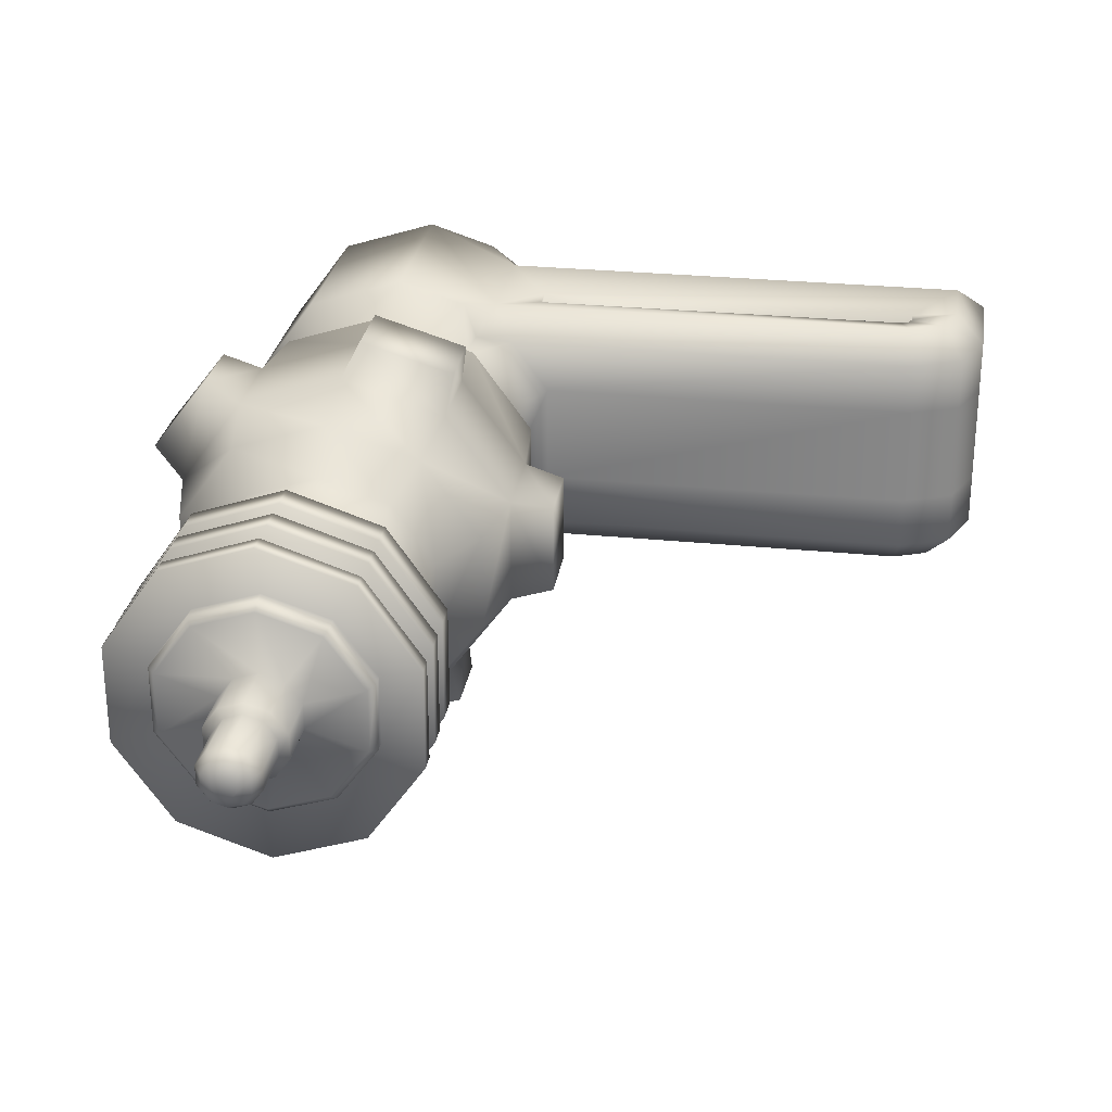
<metadata>
{"format":"obj","ext":"obj","renderer":"f3d","projection":"perspective","resolution":1024,"background":"white","views":[{"elev":27.7,"azim":-171.2,"up":"+Z"}]}
</metadata>
<code>
o Cylinder.001_Cylinder.011
v -2.242 0.8621 -1.093
v -2.242 1.257 -1.093
v -2.022 0.8621 -1.022
v -2.022 1.257 -1.022
v -1.886 0.8621 -0.8354
v -1.886 1.257 -0.8354
v -1.886 0.8621 -0.6046
v -1.886 1.257 -0.6046
v -2.022 0.8621 -0.4178
v -2.022 1.257 -0.4178
v -2.242 0.8621 -0.3465
v -2.242 1.257 -0.3465
v -2.597 0.8621 -0.6046
v -2.597 1.257 -0.6046
v -2.597 0.8621 -0.8354
v -2.597 1.257 -0.8354
v -2.242 1.342 -1.004
v -2.075 1.342 -0.9495
v -1.972 1.342 -0.8076
v -1.972 1.342 -0.6323
v -2.075 1.342 -0.4905
v -2.242 1.342 -0.4363
v -2.408 1.342 -0.4905
v -2.511 1.342 -0.6323
v -2.511 1.342 -0.8076
v -2.408 1.342 -0.9495
v -2.242 1.482 -1.09
v -2.024 1.482 -1.019
v -1.89 1.482 -0.8343
v -1.89 1.482 -0.6056
v -2.024 1.482 -0.4206
v -2.242 1.482 -0.3499
v -2.459 1.482 -0.4206
v -2.594 1.482 -0.6056
v -2.594 1.482 -0.8343
v -2.459 1.482 -1.019
v -2.242 2.032 -1.07
v -2.036 2.032 -1.003
v -1.909 2.032 -0.8281
v -1.909 2.032 -0.6118
v -2.036 2.032 -0.4368
v -2.242 2.032 -0.3699
v -2.447 2.032 -0.4368
v -2.574 2.032 -0.6118
v -2.574 2.032 -0.8281
v -2.447 2.032 -1.003
v -2.242 2.106 -0.982
v -2.088 2.106 -0.932
v -1.992 2.106 -0.801
v -1.992 2.106 -0.639
v -2.088 2.106 -0.508
v -2.242 2.106 -0.4579
v -2.396 2.106 -0.508
v -2.491 2.106 -0.639
v -2.491 2.106 -0.801
v -2.396 2.106 -0.932
v -2.242 2.205 -0.982
v -2.242 2.225 -0.9616
v -2.242 2.219 -0.976
v -2.1 2.225 -0.9155
v -2.088 2.205 -0.932
v -2.091 2.219 -0.9271
v -2.012 2.225 -0.7947
v -1.992 2.205 -0.801
v -1.998 2.219 -0.7991
v -2.012 2.225 -0.6453
v -1.992 2.205 -0.639
v -1.998 2.219 -0.6409
v -2.1 2.225 -0.5245
v -2.088 2.205 -0.508
v -2.091 2.219 -0.5128
v -2.242 2.225 -0.4783
v -2.242 2.205 -0.4579
v -2.242 2.219 -0.4639
v -2.384 2.225 -0.5245
v -2.396 2.205 -0.508
v -2.392 2.219 -0.5128
v -2.471 2.225 -0.6453
v -2.491 2.205 -0.639
v -2.485 2.219 -0.6409
v -2.471 2.225 -0.7947
v -2.491 2.205 -0.801
v -2.485 2.219 -0.7991
v -2.384 2.225 -0.9155
v -2.396 2.205 -0.932
v -2.392 2.219 -0.9271
v -2.441 2.415 -1.008
v -2.441 2.355 -1.008
v -1.918 2.355 -0.8301
v -1.918 2.415 -0.8301
v -2.042 2.415 -1.008
v -2.042 2.355 -1.008
v -2.042 2.355 -0.4317
v -2.042 2.415 -0.4317
v -1.918 2.415 -0.6099
v -1.918 2.355 -0.6099
v -2.242 2.411 -0.4783
v -2.242 2.39 -0.4783
v -2.471 2.411 -0.6453
v -2.471 2.39 -0.6453
v -2.242 2.411 -0.9616
v -2.242 2.39 -0.9616
v -2.012 2.411 -0.7947
v -2.012 2.39 -0.7947
v -2.1 2.411 -0.5245
v -2.1 2.39 -0.5245
v -2.471 2.39 -0.7947
v -2.471 2.411 -0.7947
v -2.384 2.39 -0.9155
v -2.384 2.411 -0.9155
v -2.1 2.39 -0.9155
v -2.1 2.411 -0.9155
v -2.012 2.39 -0.6453
v -2.012 2.411 -0.6453
v -2.384 2.39 -0.5245
v -2.384 2.411 -0.5245
v -2.242 2.478 -0.4783
v -2.242 2.496 -0.4783
v -2.471 2.496 -0.7947
v -2.471 2.478 -0.7947
v -2.384 2.496 -0.9155
v -2.384 2.478 -0.9155
v -2.1 2.496 -0.9155
v -2.1 2.478 -0.9155
v -2.012 2.496 -0.6453
v -2.012 2.478 -0.6453
v -2.471 2.478 -0.6453
v -2.471 2.496 -0.6453
v -2.384 2.496 -0.5245
v -2.384 2.478 -0.5245
v -2.242 2.478 -0.9616
v -2.242 2.496 -0.9616
v -2.012 2.478 -0.7947
v -2.012 2.496 -0.7947
v -2.1 2.478 -0.5245
v -2.1 2.496 -0.5245
v -2.471 2.58 -0.7947
v -2.471 2.566 -0.7947
v -2.384 2.58 -0.9155
v -2.384 2.566 -0.9155
v -2.1 2.58 -0.9155
v -2.1 2.566 -0.9155
v -2.012 2.58 -0.6453
v -2.012 2.566 -0.6453
v -2.384 2.58 -0.5245
v -2.384 2.566 -0.5245
v -2.242 2.566 -0.4783
v -2.242 2.58 -0.4783
v -2.471 2.566 -0.6453
v -2.471 2.58 -0.6453
v -2.242 2.566 -0.9616
v -2.242 2.58 -0.9616
v -2.012 2.566 -0.7947
v -2.012 2.58 -0.7947
v -2.1 2.566 -0.5245
v -2.1 2.58 -0.5245
v -2.242 2.415 -1.076
v -2.242 2.355 -1.076
v -2.565 2.355 -0.8301
v -2.565 2.415 -0.8301
v -2.441 2.355 -0.4317
v -2.441 2.415 -0.4317
v -2.565 2.415 -0.6099
v -2.565 2.355 -0.6099
v -2.242 2.415 -0.3636
v -2.242 2.355 -0.3636
v -2.242 2.461 -0.3636
v -2.242 2.512 -0.3636
v -2.441 2.512 -0.4317
v -2.441 2.461 -0.4317
v -2.565 2.461 -0.6099
v -2.565 2.512 -0.6099
v -2.565 2.512 -0.8301
v -2.565 2.461 -0.8301
v -2.242 2.461 -1.076
v -2.242 2.512 -1.076
v -2.042 2.512 -1.008
v -2.042 2.461 -1.008
v -1.918 2.461 -0.8301
v -1.918 2.512 -0.8301
v -1.918 2.512 -0.6099
v -1.918 2.461 -0.6099
v -2.042 2.461 -0.4317
v -2.042 2.512 -0.4317
v -2.441 2.512 -1.008
v -2.441 2.461 -1.008
v -2.242 2.568 -0.3636
v -2.242 2.609 -0.3636
v -2.441 2.609 -0.4317
v -2.441 2.568 -0.4317
v -2.565 2.568 -0.6099
v -2.565 2.609 -0.6099
v -2.565 2.609 -0.8301
v -2.565 2.568 -0.8301
v -2.242 2.568 -1.076
v -2.242 2.609 -1.076
v -2.042 2.609 -1.008
v -2.042 2.568 -1.008
v -1.918 2.568 -0.8301
v -1.918 2.609 -0.8301
v -1.918 2.609 -0.6099
v -1.918 2.568 -0.6099
v -2.042 2.568 -0.4317
v -2.042 2.609 -0.4317
v -2.441 2.609 -1.008
v -2.441 2.568 -1.008
v -2.328 2.628 -0.748
v -2.295 2.628 -0.7933
v -2.295 2.628 -0.6466
v -2.328 2.628 -0.692
v -2.188 2.628 -0.6466
v -2.242 2.628 -0.6293
v -2.155 2.628 -0.748
v -2.155 2.628 -0.692
v -2.188 2.628 -0.7933
v -2.242 2.628 -0.8106
v -2.374 2.628 -0.9027
v -2.384 2.613 -0.9155
v -2.471 2.613 -0.7947
v -2.456 2.628 -0.7898
v -2.456 2.628 -0.6502
v -2.471 2.613 -0.6453
v -2.384 2.613 -0.5245
v -2.374 2.628 -0.5373
v -2.242 2.628 -0.4942
v -2.242 2.613 -0.4783
v -2.1 2.613 -0.5245
v -2.109 2.628 -0.5373
v -2.027 2.628 -0.6502
v -2.012 2.613 -0.6453
v -2.012 2.613 -0.7947
v -2.027 2.628 -0.7898
v -2.1 2.613 -0.9155
v -2.109 2.628 -0.9027
v -2.242 2.628 -0.9458
v -2.242 2.613 -0.9616
v -2.328 2.743 -0.748
v -2.295 2.743 -0.7933
v -2.295 2.743 -0.6466
v -2.328 2.743 -0.692
v -2.188 2.743 -0.6466
v -2.242 2.743 -0.6293
v -2.155 2.743 -0.748
v -2.155 2.743 -0.692
v -2.188 2.743 -0.7933
v -2.242 2.743 -0.8106
v -2.307 2.749 -0.7414
v -2.282 2.749 -0.7759
v -2.282 2.749 -0.664
v -2.307 2.749 -0.6986
v -2.201 2.749 -0.664
v -2.242 2.749 -0.6508
v -2.176 2.749 -0.7414
v -2.176 2.749 -0.6986
v -2.201 2.749 -0.7759
v -2.242 2.749 -0.7891
v -2.307 2.867 -0.7414
v -2.282 2.867 -0.7759
v -2.282 2.867 -0.664
v -2.307 2.867 -0.6986
v -2.201 2.867 -0.664
v -2.242 2.867 -0.6508
v -2.176 2.867 -0.7414
v -2.176 2.867 -0.6986
v -2.201 2.867 -0.7759
v -2.242 2.867 -0.7891
v -2.291 2.89 -0.7362
v -2.265 2.903 -0.7277
v -2.256 2.903 -0.7402
v -2.272 2.89 -0.7624
v -2.272 2.89 -0.6776
v -2.256 2.903 -0.6997
v -2.265 2.903 -0.7122
v -2.291 2.89 -0.7038
v -2.211 2.89 -0.6776
v -2.227 2.903 -0.6997
v -2.242 2.903 -0.6949
v -2.242 2.89 -0.6676
v -2.192 2.89 -0.7362
v -2.218 2.903 -0.7277
v -2.218 2.903 -0.7122
v -2.192 2.89 -0.7038
v -2.211 2.89 -0.7624
v -2.227 2.903 -0.7402
v -2.242 2.903 -0.745
v -2.242 2.89 -0.7724
v -2.471 1.678 -0.4048
v -2.471 1.875 -0.4048
v -2.612 1.875 -0.5996
v -2.612 1.678 -0.5996
v -1.871 1.678 -0.5996
v -1.871 1.875 -0.5996
v -2.013 1.875 -0.4048
v -2.013 1.678 -0.4048
v -2.242 1.678 -1.11
v -2.242 1.875 -1.11
v -2.013 1.875 -1.035
v -2.013 1.678 -1.035
v -2.612 1.875 -0.8404
v -2.612 1.678 -0.8404
v -2.242 1.875 -0.3304
v -2.242 1.678 -0.3304
v -1.871 1.875 -0.8404
v -1.871 1.678 -0.8404
v -2.471 1.875 -1.035
v -2.471 1.678 -1.035
v -2.486 1.7 -0.3128
v -2.486 1.853 -0.3128
v -2.703 1.853 -0.6184
v -2.703 1.7 -0.6184
v -1.806 1.7 -0.5311
v -1.806 1.853 -0.5311
v -1.931 1.853 -0.3667
v -1.931 1.7 -0.3667
v -2.282 1.7 -1.19
v -2.282 1.853 -1.19
v -1.931 1.853 -1.073
v -1.931 1.7 -1.073
v -2.703 1.853 -0.8216
v -2.703 1.7 -0.8216
v -2.282 1.853 -0.25
v -2.282 1.7 -0.25
v -1.806 1.853 -0.9088
v -1.806 1.7 -0.9088
v -2.486 1.853 -1.127
v -2.486 1.7 -1.127
v -3.622 0.8621 -0.6046
v -3.622 0.8621 -0.8354
v -3.459 1.257 -0.6046
v -3.622 1.094 -0.6046
v -3.574 1.209 -0.6046
v -3.459 1.257 -0.8354
v -3.622 1.094 -0.8354
v -3.574 1.209 -0.8354
v -2.566 1.108 -0.4178
v -2.51 0.8621 -0.4849
v -2.397 0.8621 -0.3971
v -2.51 1.257 -0.4849
v -2.566 1.159 -0.4178
v -2.397 1.257 -0.3971
v -2.433 1.303 -0.4571
v -2.51 0.8621 -0.9551
v -2.566 1.108 -1.022
v -2.397 0.8621 -1.043
v -2.566 1.159 -1.022
v -2.51 1.257 -0.9551
v -2.433 1.303 -0.9829
v -2.397 1.257 -1.043
v -3.45 1.108 -0.4178
v -3.622 0.8621 -0.4849
v -3.45 1.108 -1.022
v -3.622 0.8621 -0.9551
v -3.425 1.159 -0.4178
v -3.459 1.257 -0.4849
v -3.45 1.134 -0.4178
v -3.622 1.094 -0.4849
v -3.443 1.152 -0.4178
v -3.574 1.209 -0.4849
v -3.45 1.134 -1.022
v -3.622 1.094 -0.9551
v -3.425 1.159 -1.022
v -3.459 1.257 -0.9551
v -3.443 1.152 -1.022
v -3.574 1.209 -0.9551
v -2.461 0.9291 -0.4178
v -3.555 0.9291 -0.4178
v -3.555 0.9291 -1.022
v -2.461 0.9291 -1.022
v -3.555 1.081 -0.4178
v -3.523 1.158 -0.4178
v -3.446 1.19 -0.4178
v -3.523 1.158 -1.022
v -3.555 1.081 -1.022
v -3.446 1.19 -1.022
v -2.461 1.19 -0.4178
v -2.461 1.19 -1.022
v -2.566 1.108 -0.4721
v -3.45 1.108 -0.4721
v -3.45 1.108 -0.9678
v -2.566 1.108 -0.9678
v -3.45 1.134 -0.4721
v -3.443 1.152 -0.4721
v -3.425 1.159 -0.4721
v -3.443 1.152 -0.9678
v -3.45 1.134 -0.9678
v -3.425 1.159 -0.9678
v -2.566 1.159 -0.4721
v -2.566 1.159 -0.9678
v -2.242 2.26 -0.9138
v -2.242 2.282 -0.8974
v -2.137 2.282 -0.8635
v -2.128 2.26 -0.8768
v -2.073 2.282 -0.7748
v -2.057 2.26 -0.7799
v -2.073 2.282 -0.6652
v -2.057 2.26 -0.6601
v -2.137 2.282 -0.5765
v -2.128 2.26 -0.5632
v -2.242 2.282 -0.5426
v -2.242 2.26 -0.5262
v -2.346 2.282 -0.5765
v -2.356 2.26 -0.5632
v -2.41 2.282 -0.6652
v -2.426 2.26 -0.6601
v -2.41 2.282 -0.7748
v -2.426 2.26 -0.7799
v -2.346 2.282 -0.8635
v -2.356 2.26 -0.8768
v -2.128 2.346 -0.5632
v -2.137 2.324 -0.5765
v -2.073 2.324 -0.6652
v -2.057 2.346 -0.6601
v -2.057 2.346 -0.7799
v -2.073 2.324 -0.7748
v -2.137 2.324 -0.8635
v -2.128 2.346 -0.8768
v -2.242 2.346 -0.9138
v -2.242 2.324 -0.8974
v -2.346 2.324 -0.8635
v -2.356 2.346 -0.8768
v -2.41 2.324 -0.7748
v -2.426 2.346 -0.7799
v -2.426 2.346 -0.6601
v -2.41 2.324 -0.6652
v -2.346 2.324 -0.5765
v -2.356 2.346 -0.5632
v -2.242 2.346 -0.5262
v -2.242 2.324 -0.5426
f 2 3 1
f 4 5 3
f 6 7 5
f 8 9 7
f 10 11 9
f 345 386 361
f 2 1 368
f 6 18 19
f 333 352 328
f 355 382 357
f 13 350 327
f 19 30 20
f 356 327 350
f 348 26 17
f 14 25 16
f 15 352 342
f 14 354 338
f 12 21 22
f 8 21 10
f 4 17 18
f 6 20 8
f 289 43 44
f 26 27 17
f 23 34 24
f 20 31 21
f 17 28 18
f 24 35 25
f 21 32 22
f 18 29 19
f 25 36 26
f 22 33 23
f 40 51 41
f 292 41 293
f 296 38 297
f 289 45 299
f 293 42 301
f 297 39 303
f 299 46 305
f 301 43 288
f 303 40 292
f 305 37 296
f 48 64 49
f 37 48 38
f 44 55 45
f 41 52 42
f 38 49 39
f 45 56 46
f 42 53 43
f 39 50 40
f 37 56 47
f 43 54 44
f 56 57 47
f 55 85 56
f 52 76 53
f 49 67 50
f 234 213 232
f 53 79 54
f 50 70 51
f 47 61 48
f 54 82 55
f 51 73 52
f 57 62 61
f 62 58 60
f 61 65 64
f 62 63 65
f 64 68 67
f 65 66 68
f 70 68 71
f 68 69 71
f 70 74 73
f 71 72 74
f 76 74 77
f 74 75 77
f 76 80 79
f 77 78 80
f 79 83 82
f 80 81 83
f 82 86 85
f 83 84 86
f 85 59 57
f 86 58 59
f 228 212 225
f 232 214 229
f 121 151 132
f 137 218 139
f 229 211 228
f 136 147 118
f 125 155 136
f 123 153 134
f 119 140 121
f 129 149 128
f 225 209 224
f 235 215 234
f 132 142 123
f 115 427 98
f 98 409 106
f 81 408 84
f 72 402 75
f 102 420 109
f 128 138 119
f 134 144 125
f 118 146 129
f 154 230 143
f 235 208 216
f 391 414 393
f 104 416 111
f 405 419 407
f 399 425 401
f 97 130 116
f 108 122 110
f 112 133 103
f 114 135 105
f 105 117 97
f 116 127 99
f 99 120 108
f 110 131 101
f 101 124 112
f 103 126 114
f 110 160 108
f 131 186 175
f 148 189 188
f 142 199 153
f 132 185 121
f 141 200 197
f 102 88 158
f 122 174 186
f 151 206 195
f 152 205 139
f 393 411 395
f 101 87 110
f 121 173 119
f 140 194 206
f 130 171 127
f 111 89 104
f 129 172 169
f 139 193 137
f 117 183 167
f 146 191 149
f 112 90 91
f 94 96 95
f 118 184 136
f 145 192 189
f 147 203 187
f 106 96 93
f 98 161 115
f 126 179 182
f 148 204 156
f 97 162 165
f 105 95 114
f 100 159 107
f 224 210 221
f 90 92 91
f 157 88 87
f 87 159 160
f 163 161 162
f 165 93 94
f 95 89 90
f 91 158 157
f 160 164 163
f 162 166 165
f 169 167 168
f 173 171 172
f 177 175 176
f 181 179 180
f 168 183 184
f 172 170 169
f 185 174 173
f 176 186 185
f 180 178 177
f 184 182 181
f 189 187 188
f 193 191 192
f 197 195 196
f 201 199 200
f 188 203 204
f 192 190 189
f 205 194 193
f 196 206 205
f 200 198 197
f 204 202 201
f 156 201 143
f 123 180 177
f 109 159 88
f 155 202 203
f 147 190 146
f 124 179 133
f 118 169 168
f 136 181 125
f 116 163 162
f 137 192 150
f 135 182 183
f 117 170 130
f 115 164 100
f 149 194 138
f 119 172 128
f 97 94 105
f 152 197 196
f 127 174 120
f 98 93 166
f 114 90 103
f 151 198 142
f 132 177 176
f 113 89 96
f 101 91 157
f 143 200 154
f 131 178 124
f 102 92 111
f 108 163 99
f 144 199 202
f 125 180 134
f 213 244 214
f 148 223 145
f 139 236 152
f 221 207 220
f 145 222 150
f 150 219 137
f 143 227 156
f 156 226 148
f 152 233 141
f 141 231 154
f 217 219 220
f 221 223 224
f 225 227 228
f 232 230 231
f 229 227 230
f 234 231 233
f 235 218 217
f 220 222 221
f 235 233 236
f 224 226 225
f 220 208 217
f 241 254 251
f 207 238 208
f 210 237 207
f 214 241 211
f 209 240 210
f 216 245 215
f 215 243 213
f 211 242 212
f 212 239 209
f 208 246 216
f 250 259 260
f 240 249 250
f 246 255 245
f 245 253 243
f 242 251 252
f 242 249 239
f 246 248 256
f 243 254 244
f 237 248 238
f 240 247 237
f 266 283 265
f 256 265 255
f 255 263 253
f 252 261 262
f 249 262 259
f 248 266 256
f 253 264 254
f 247 258 248
f 250 257 247
f 251 264 261
f 260 267 257
f 261 282 275
f 262 275 278
f 259 274 260
f 265 279 263
f 268 276 280
f 258 286 266
f 264 279 282
f 262 271 259
f 268 270 267
f 273 271 272
f 276 278 275
f 280 282 279
f 281 275 282
f 280 283 284
f 285 270 269
f 268 274 273
f 284 286 285
f 277 271 278
f 258 267 270
f 36 295 27
f 287 322 307
f 29 291 30
f 304 292 291
f 32 287 33
f 295 316 296
f 35 306 36
f 300 305 306
f 28 304 29
f 287 308 288
f 31 302 32
f 294 301 302
f 34 300 35
f 302 321 322
f 27 298 28
f 295 297 298
f 30 294 31
f 292 313 312
f 33 290 34
f 287 289 290
f 315 325 316
f 307 321 308
f 318 323 324
f 310 319 320
f 311 313 314
f 304 323 303
f 290 320 300
f 288 321 301
f 290 309 310
f 289 319 309
f 298 317 318
f 306 325 326
f 291 312 311
f 306 315 295
f 300 319 299
f 304 318 324
f 305 316 325
f 291 314 294
f 303 317 297
f 294 313 293
f 330 328 327
f 16 329 14
f 346 25 26
f 358 329 331
f 375 365 11
f 16 362 332
f 13 328 15
f 340 22 23
f 333 364 360
f 356 331 330
f 330 334 333
f 331 332 334
f 334 362 364
f 338 23 24
f 365 336 337
f 375 341 338
f 342 368 344
f 376 347 348
f 336 366 350
f 342 367 368
f 370 356 369
f 370 354 358
f 372 360 364
f 372 362 374
f 371 338 354
f 356 366 369
f 367 360 373
f 374 346 376
f 342 344 336
f 335 366 365
f 343 367 351
f 355 370 369
f 357 371 370
f 359 372 363
f 363 374 361
f 339 371 353
f 349 369 366
f 351 373 359
f 345 374 376
f 335 375 339
f 343 376 368
f 378 383 381
f 385 384 386
f 353 387 339
f 357 383 353
f 339 377 335
f 335 378 349
f 349 381 355
f 363 385 359
f 343 388 345
f 351 380 343
f 359 379 351
f 361 384 363
f 78 406 81
f 84 389 58
f 106 412 113
f 69 396 398
f 397 428 399
f 63 396 66
f 390 415 391
f 403 421 405
f 72 398 400
f 75 404 78
f 60 394 63
f 109 422 107
f 100 426 115
f 407 418 390
f 395 410 397
f 401 424 403
f 104 412 413
f 100 422 423
f 111 417 102
f 390 392 389
f 391 394 392
f 393 396 394
f 397 396 395
f 399 398 397
f 401 400 399
f 403 402 401
f 405 404 403
f 407 406 405
f 407 389 408
f 410 412 409
f 415 413 414
f 419 417 418
f 421 420 419
f 425 423 424
f 428 409 427
f 414 412 411
f 418 416 415
f 424 422 421
f 425 427 426
f 58 392 60
f 2 4 3
f 4 6 5
f 6 8 7
f 8 10 9
f 10 12 11
f 345 388 386
f 1 344 368
f 368 376 2
f 376 348 2
f 6 4 18
f 333 360 352
f 355 381 382
f 13 336 350
f 19 29 30
f 356 330 327
f 17 2 348
f 348 347 26
f 14 24 25
f 15 328 352
f 14 329 354
f 12 10 21
f 8 20 21
f 4 2 17
f 6 19 20
f 289 288 43
f 26 36 27
f 23 33 34
f 20 30 31
f 17 27 28
f 24 34 35
f 21 31 32
f 18 28 29
f 25 35 36
f 22 32 33
f 40 50 51
f 292 40 41
f 296 37 38
f 289 44 45
f 293 41 42
f 297 38 39
f 299 45 46
f 301 42 43
f 303 39 40
f 305 46 37
f 48 61 64
f 37 47 48
f 44 54 55
f 41 51 52
f 38 48 49
f 45 55 56
f 42 52 53
f 39 49 50
f 37 46 56
f 43 53 54
f 56 85 57
f 55 82 85
f 52 73 76
f 49 64 67
f 234 215 213
f 53 76 79
f 50 67 70
f 47 57 61
f 54 79 82
f 51 70 73
f 57 59 62
f 62 59 58
f 61 62 65
f 62 60 63
f 64 65 68
f 65 63 66
f 70 67 68
f 68 66 69
f 70 71 74
f 71 69 72
f 76 73 74
f 74 72 75
f 76 77 80
f 77 75 78
f 79 80 83
f 80 78 81
f 82 83 86
f 83 81 84
f 85 86 59
f 86 84 58
f 228 211 212
f 232 213 214
f 121 140 151
f 137 219 218
f 229 214 211
f 136 155 147
f 125 144 155
f 123 142 153
f 119 138 140
f 129 146 149
f 225 212 209
f 235 216 215
f 132 151 142
f 115 426 427
f 98 427 409
f 81 406 408
f 72 400 402
f 102 417 420
f 128 149 138
f 134 153 144
f 118 147 146
f 154 231 230
f 235 217 208
f 391 415 414
f 104 413 416
f 405 421 419
f 399 428 425
f 97 117 130
f 108 120 122
f 112 124 133
f 114 126 135
f 105 135 117
f 116 130 127
f 99 127 120
f 110 122 131
f 101 131 124
f 103 133 126
f 110 87 160
f 131 122 186
f 148 145 189
f 142 198 199
f 132 176 185
f 141 154 200
f 102 109 88
f 122 120 174
f 151 140 206
f 152 196 205
f 393 414 411
f 101 157 87
f 121 185 173
f 140 138 194
f 130 170 171
f 111 92 89
f 129 128 172
f 139 205 193
f 117 135 183
f 146 190 191
f 112 103 90
f 94 93 96
f 118 168 184
f 145 150 192
f 147 155 203
f 106 113 96
f 98 166 161
f 126 133 179
f 148 188 204
f 97 116 162
f 105 94 95
f 100 164 159
f 224 209 210
f 90 89 92
f 157 158 88
f 87 88 159
f 163 164 161
f 165 166 93
f 95 96 89
f 91 92 158
f 160 159 164
f 162 161 166
f 169 170 167
f 173 174 171
f 177 178 175
f 181 182 179
f 168 167 183
f 172 171 170
f 185 186 174
f 176 175 186
f 180 179 178
f 184 183 182
f 189 190 187
f 193 194 191
f 197 198 195
f 201 202 199
f 188 187 203
f 192 191 190
f 205 206 194
f 196 195 206
f 200 199 198
f 204 203 202
f 156 204 201
f 123 134 180
f 109 107 159
f 155 144 202
f 147 187 190
f 124 178 179
f 118 129 169
f 136 184 181
f 116 99 163
f 137 193 192
f 135 126 182
f 117 167 170
f 115 161 164
f 149 191 194
f 119 173 172
f 97 165 94
f 152 141 197
f 127 171 174
f 98 106 93
f 114 95 90
f 151 195 198
f 132 123 177
f 113 104 89
f 101 112 91
f 143 201 200
f 131 175 178
f 102 158 92
f 108 160 163
f 144 153 199
f 125 181 180
f 213 243 244
f 148 226 223
f 139 218 236
f 221 210 207
f 145 223 222
f 150 222 219
f 143 230 227
f 156 227 226
f 152 236 233
f 141 233 231
f 217 218 219
f 221 222 223
f 225 226 227
f 232 229 230
f 229 228 227
f 234 232 231
f 235 236 218
f 220 219 222
f 235 234 233
f 224 223 226
f 220 207 208
f 241 244 254
f 207 237 238
f 210 240 237
f 214 244 241
f 209 239 240
f 216 246 245
f 215 245 243
f 211 241 242
f 212 242 239
f 208 238 246
f 250 249 259
f 240 239 249
f 246 256 255
f 245 255 253
f 242 241 251
f 242 252 249
f 246 238 248
f 243 253 254
f 237 247 248
f 240 250 247
f 266 286 283
f 256 266 265
f 255 265 263
f 252 251 261
f 249 252 262
f 248 258 266
f 253 263 264
f 247 257 258
f 250 260 257
f 251 254 264
f 260 274 267
f 261 264 282
f 262 261 275
f 259 271 274
f 265 283 279
f 280 284 285
f 285 269 268
f 268 273 276
f 273 272 276
f 272 277 276
f 276 281 280
f 280 285 268
f 258 270 286
f 264 263 279
f 262 278 271
f 268 269 270
f 273 274 271
f 276 277 278
f 280 281 282
f 281 276 275
f 280 279 283
f 285 286 270
f 268 267 274
f 284 283 286
f 277 272 271
f 258 257 267
f 36 306 295
f 287 302 322
f 29 304 291
f 304 303 292
f 32 302 287
f 295 315 316
f 35 300 306
f 300 299 305
f 28 298 304
f 287 307 308
f 31 294 302
f 294 293 301
f 34 290 300
f 302 301 321
f 27 295 298
f 295 296 297
f 30 291 294
f 292 293 313
f 33 287 290
f 287 288 289
f 315 326 325
f 307 322 321
f 318 317 323
f 310 309 319
f 311 312 313
f 304 324 323
f 290 310 320
f 288 308 321
f 290 289 309
f 289 299 319
f 298 297 317
f 306 305 325
f 291 292 312
f 306 326 315
f 300 320 319
f 304 298 318
f 305 296 316
f 291 311 314
f 303 323 317
f 294 314 313
f 330 333 328
f 16 332 329
f 26 347 346
f 346 16 25
f 358 354 329
f 337 11 365
f 11 12 375
f 12 340 375
f 16 346 362
f 13 327 328
f 23 341 340
f 340 12 22
f 333 334 364
f 356 358 331
f 330 331 334
f 331 329 332
f 334 332 362
f 24 14 338
f 338 341 23
f 375 340 341
f 376 346 347
f 336 365 366
f 342 352 367
f 370 358 356
f 370 371 354
f 372 373 360
f 372 364 362
f 371 375 338
f 356 350 366
f 367 352 360
f 374 362 346
f 344 1 3
f 3 5 344
f 5 7 344
f 7 9 337
f 9 11 337
f 337 336 344
f 7 337 344
f 336 13 15
f 15 342 336
f 335 349 366
f 343 368 367
f 355 357 370
f 357 353 371
f 359 373 372
f 363 372 374
f 339 375 371
f 349 355 369
f 351 367 373
f 345 361 374
f 335 365 375
f 343 345 376
f 378 377 383
f 377 387 383
f 383 382 381
f 386 388 380
f 380 379 386
f 379 385 386
f 353 383 387
f 357 382 383
f 339 387 377
f 335 377 378
f 349 378 381
f 363 384 385
f 343 380 388
f 351 379 380
f 359 385 379
f 361 386 384
f 78 404 406
f 84 408 389
f 106 409 412
f 69 66 396
f 397 410 428
f 63 394 396
f 390 418 415
f 403 424 421
f 72 69 398
f 75 402 404
f 60 392 394
f 109 420 422
f 100 423 426
f 407 419 418
f 395 411 410
f 401 425 424
f 104 113 412
f 100 107 422
f 111 416 417
f 390 391 392
f 391 393 394
f 393 395 396
f 397 398 396
f 399 400 398
f 401 402 400
f 403 404 402
f 405 406 404
f 407 408 406
f 407 390 389
f 410 411 412
f 415 416 413
f 419 420 417
f 421 422 420
f 425 426 423
f 428 410 409
f 414 413 412
f 418 417 416
f 424 423 422
f 425 428 427
f 58 389 392

</code>
